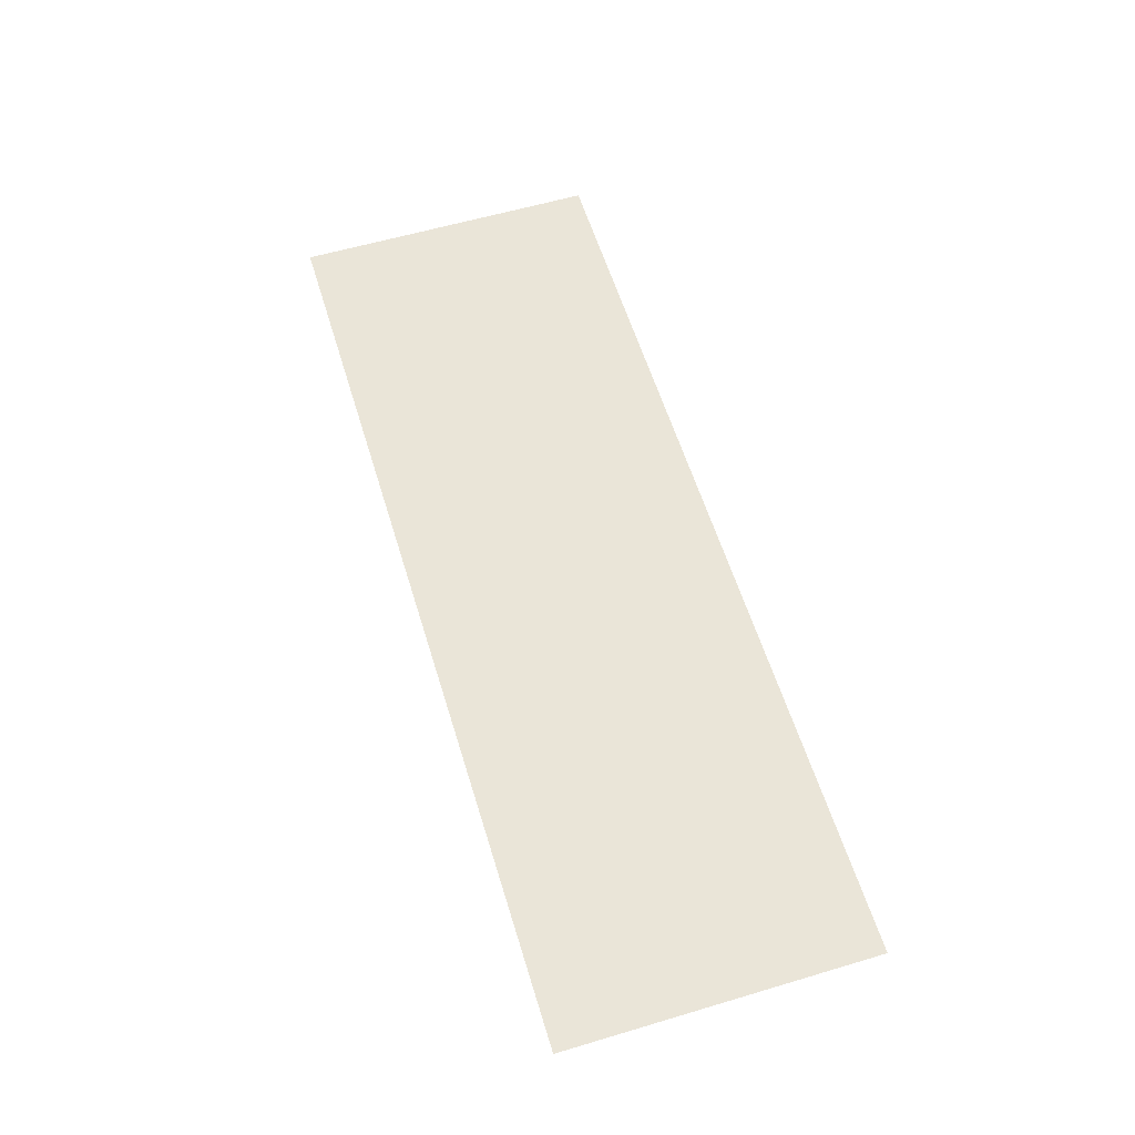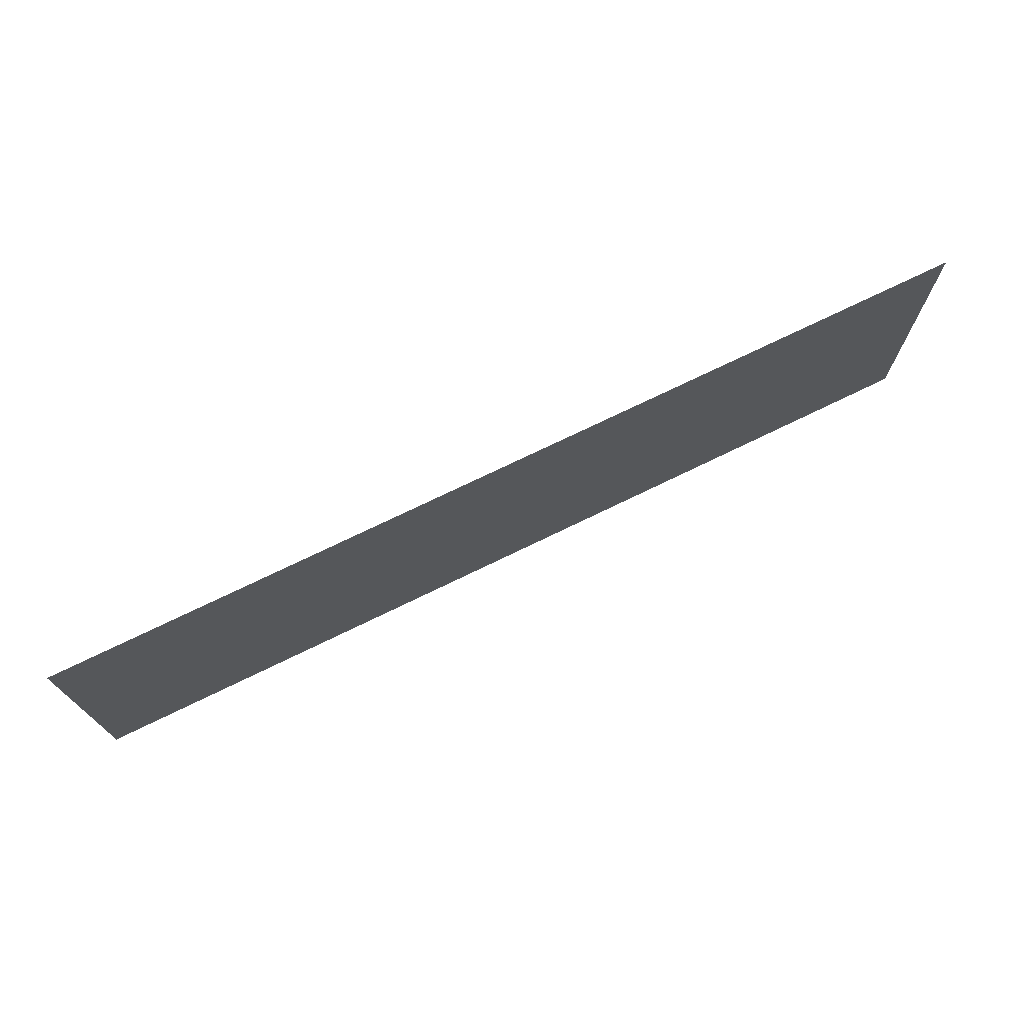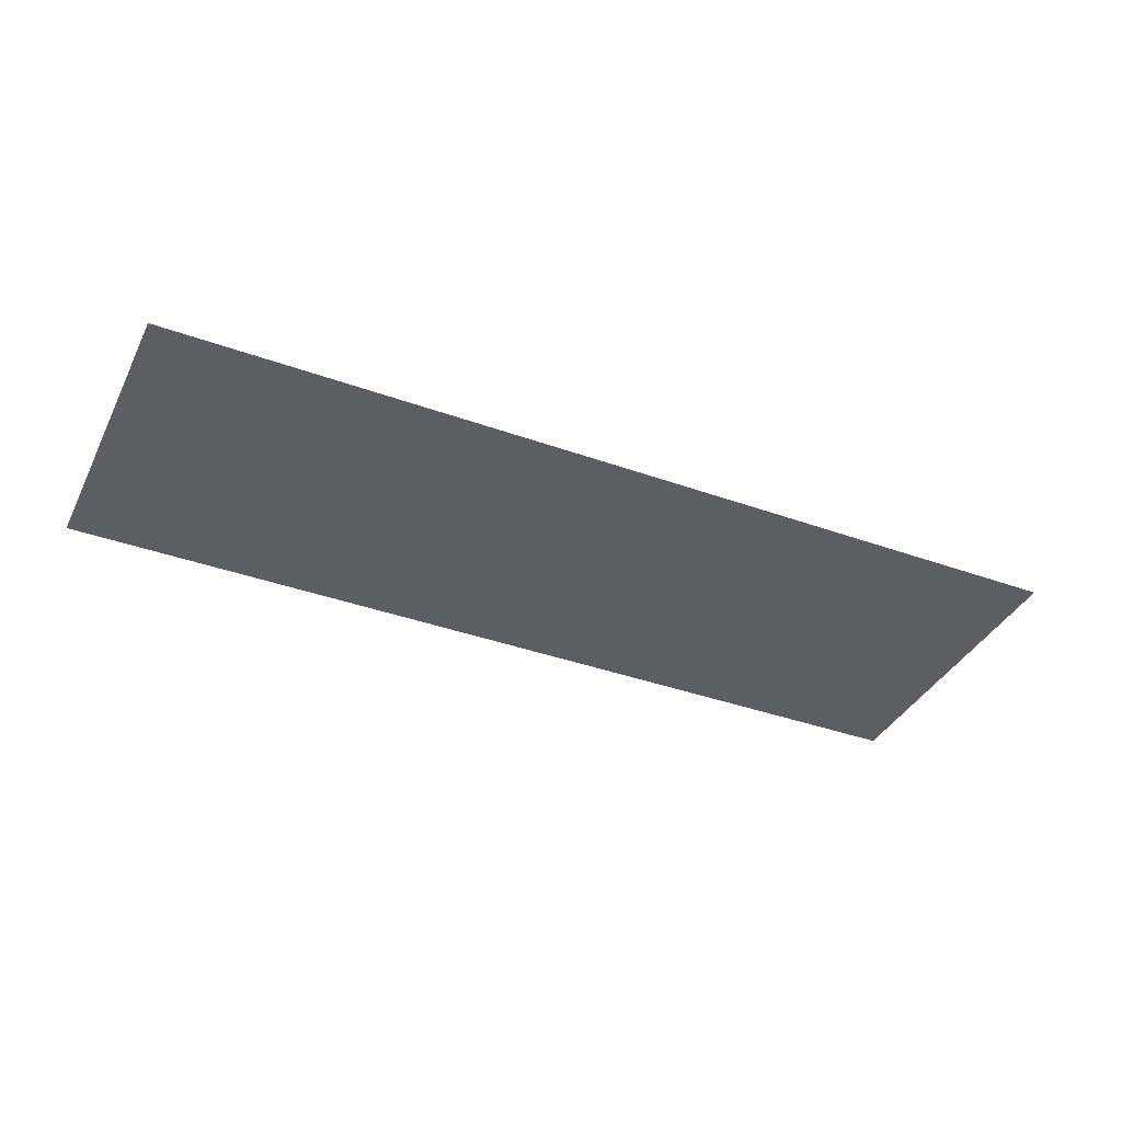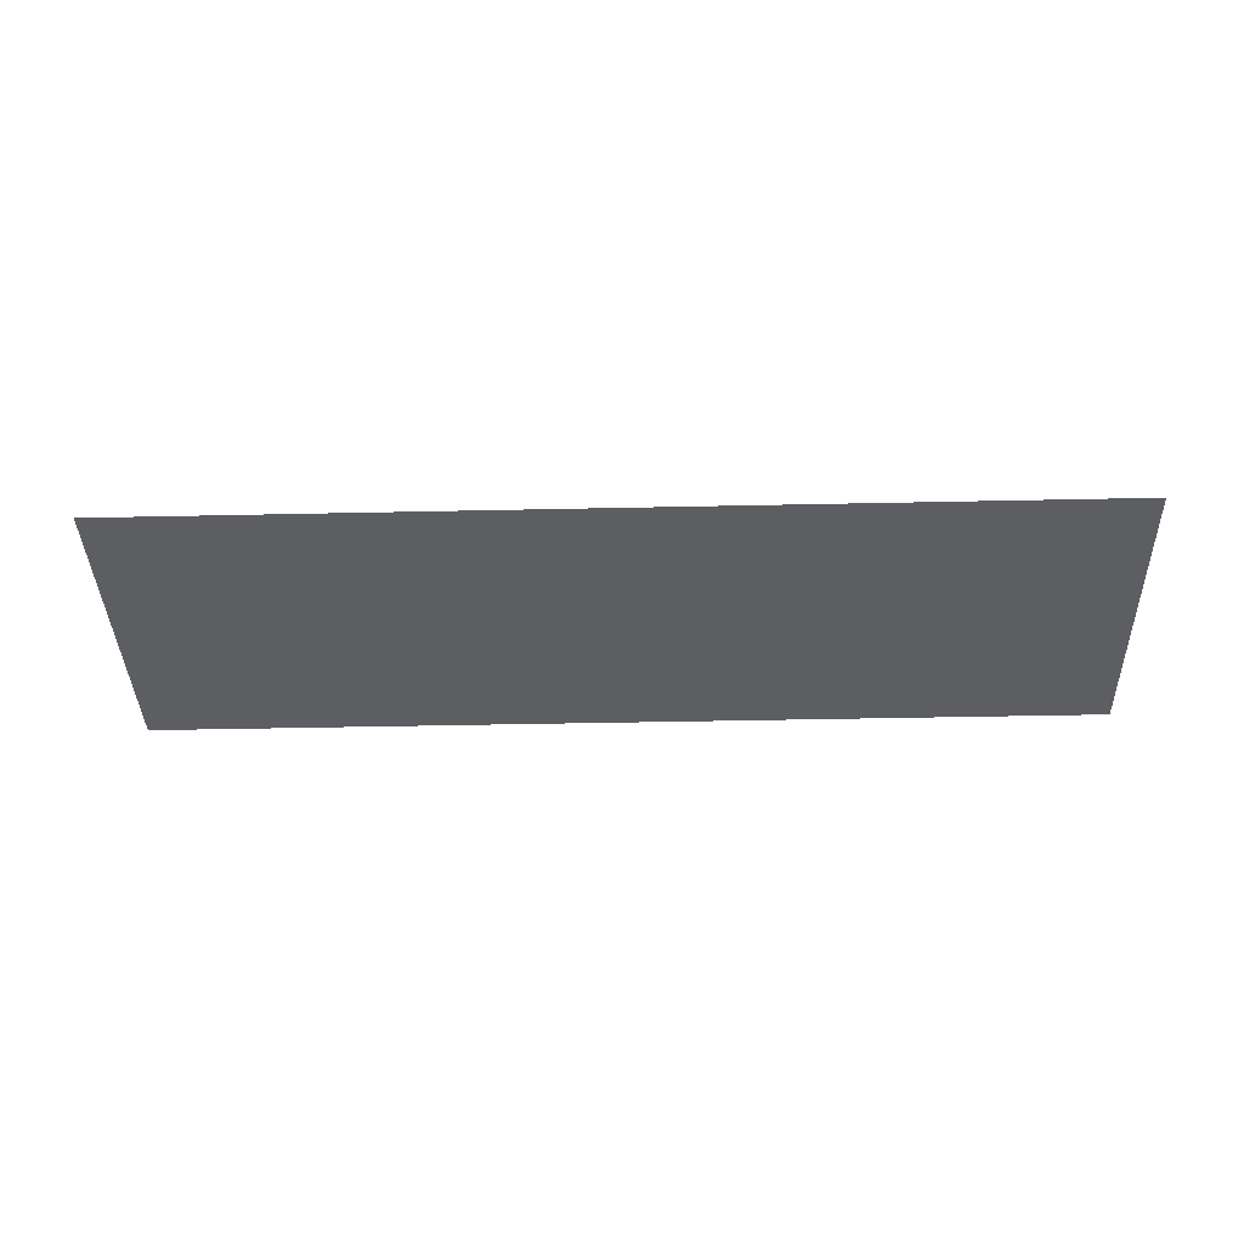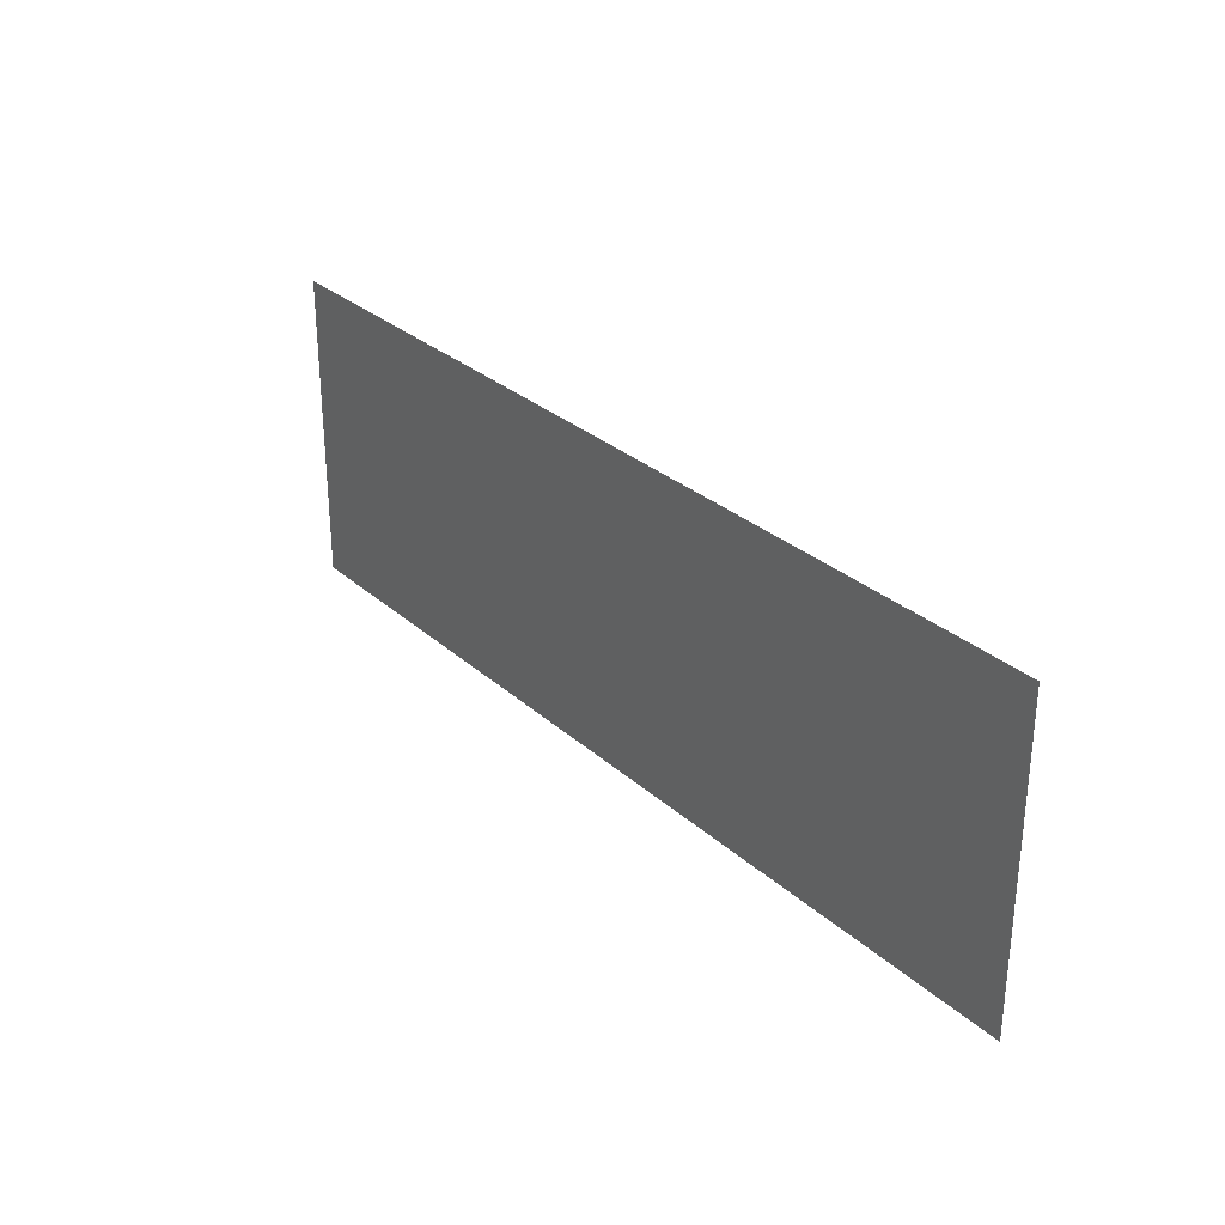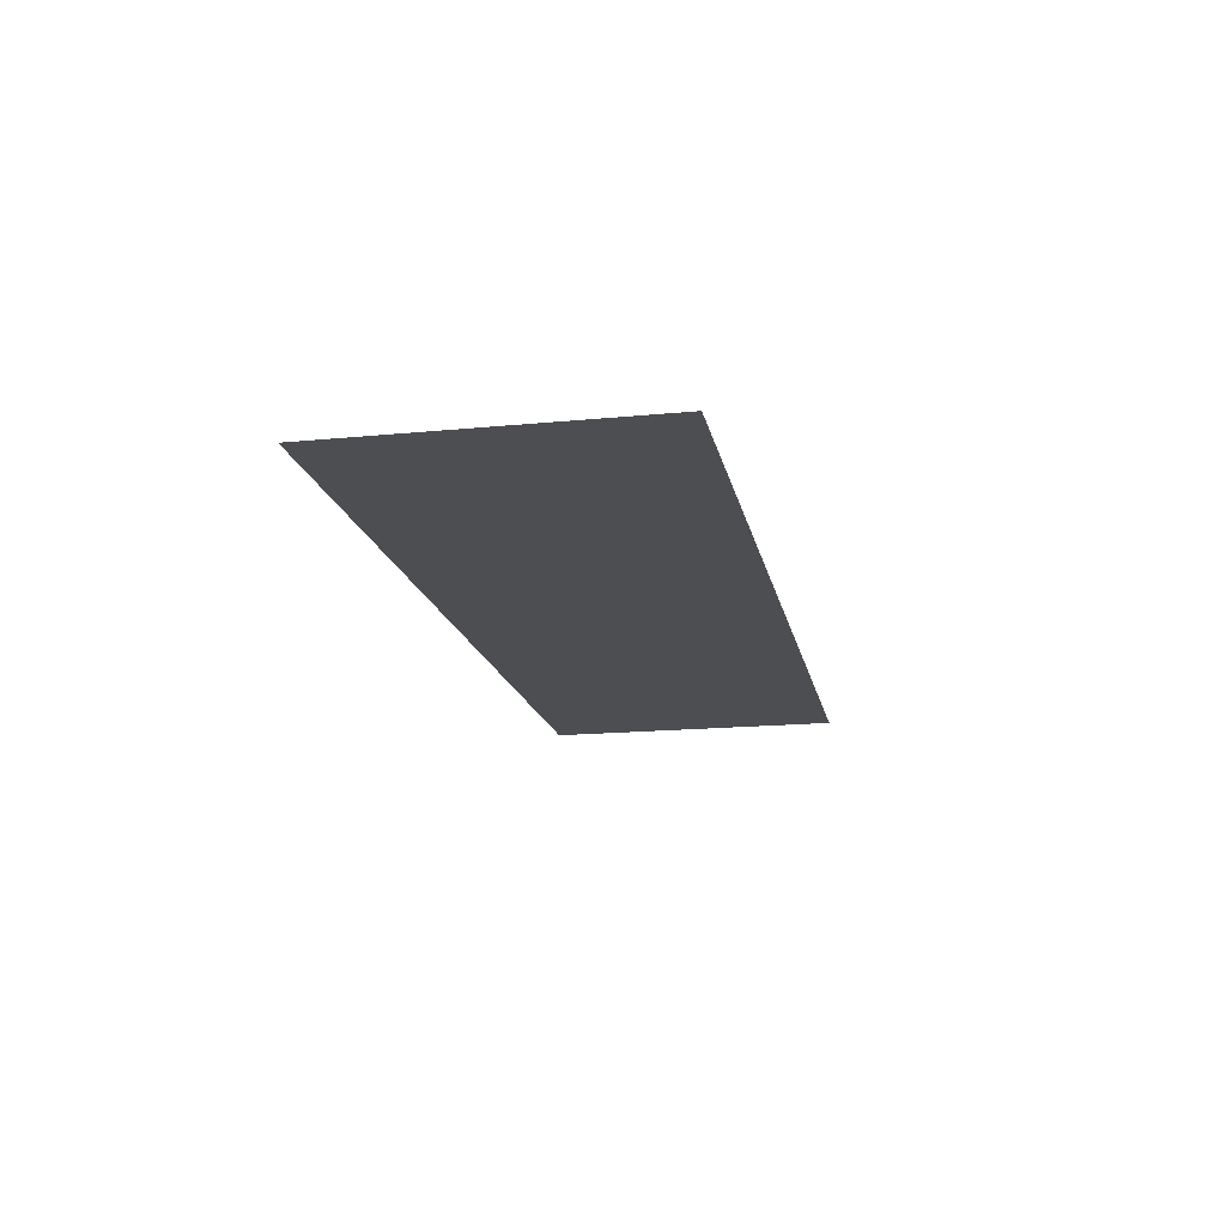
<metadata>
{"format":"obj","ext":"obj","renderer":"f3d","projection":"perspective","resolution":1024,"background":"white","views":[{"elev":59.0,"azim":73.0,"up":"+Z"},{"elev":72.9,"azim":-26.0,"up":"+Y"},{"elev":-38.1,"azim":-24.6,"up":"+Z"},{"elev":-38.8,"azim":-178.4,"up":"+Z"},{"elev":29.5,"azim":52.2,"up":"+Y"},{"elev":-16.8,"azim":-78.8,"up":"+Z"}]}
</metadata>
<code>
g Object002
v 112.8 -11 -34.16
v 99.18 -4.21 -34.16
v 112.8 -4.21 -34.16
v 99.18 -11 -34.16
v 127 -11 -34.17
v 127 -4.21 -34.17
v 112.8 3 -34.16
v 127 3 -34.17
v 85 -11 -34.16
v 85 -4.21 -34.16
v 85 3 -34.16
v 99.18 3 -34.16
g Object002_0
f 3 2 1
f 4 1 2
f 1 5 3
f 6 3 5
f 7 2 3
f 7 3 8
f 6 8 3
f 4 2 9
f 10 9 2
f 10 2 11
f 12 11 2
f 12 2 7

</code>
